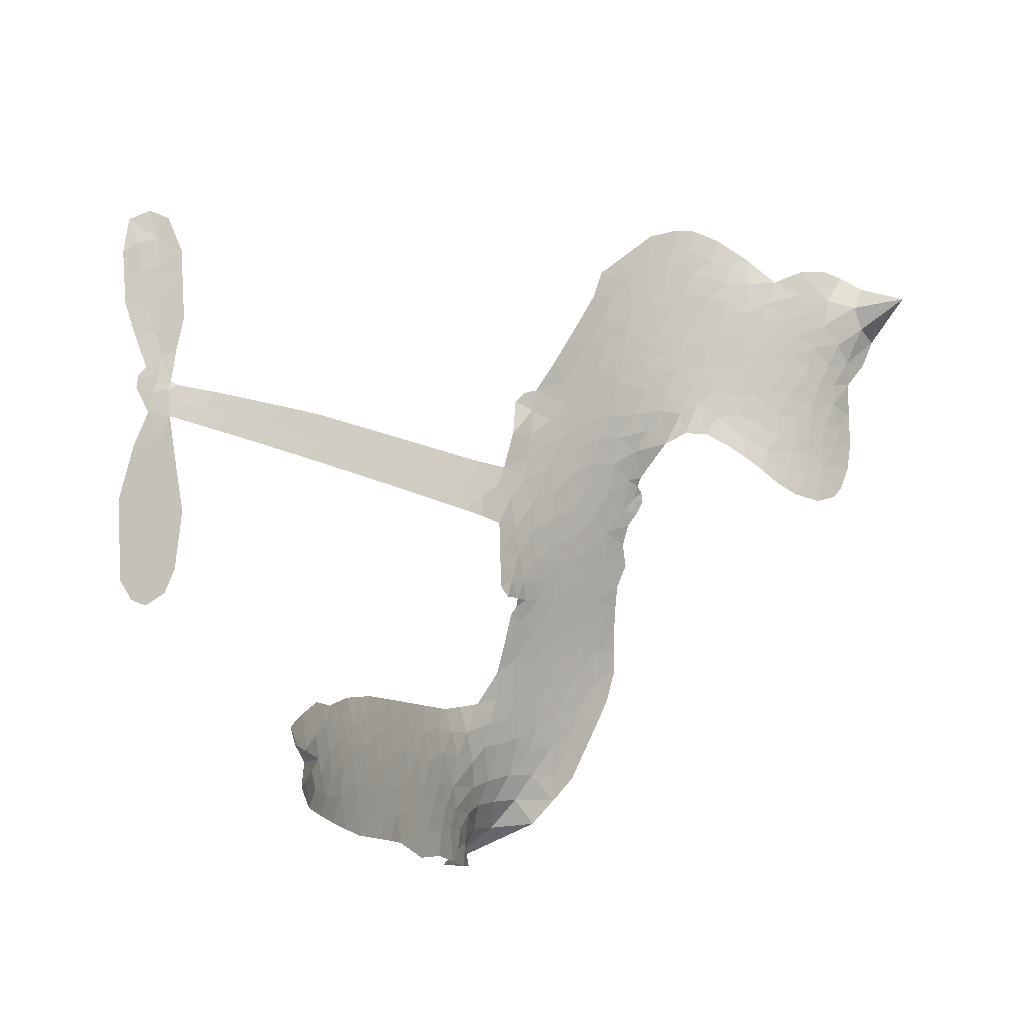
<metadata>
{"format":"obj","ext":"obj","renderer":"f3d","projection":"perspective","resolution":1024,"background":"white","views":[{"elev":-19.7,"azim":134.6,"up":"+Y"}]}
</metadata>
<code>
v -6.902 0.571 0.2257
v -6.887 0.648 0.2142
v -6.855 0.7187 0.1893
v -6.883 0.7752 0.1564
v -6.884 0.8315 0.1258
v -6.855 0.908 0
v -6.817 0.9562 0.102
v -6.773 0.9849 0.135
v -6.73 0.9952 0.1547
v -6.667 0.9847 0.1819
v -6.601 0.9447 0.2241
v -6.536 0.9985 0.2597
v -6.443 1.029 0.2811
v -6.363 1.033 0.2947
v -6.3 1.017 0.3046
v -6.217 0.9748 0.3194
v -6.073 0.8363 0.357
v -6.058 0.7715 0.3705
v -5.955 0.5184 0.4716
v -5.928 0.5075 0.486
v -5.913 0.4844 0.5
v -5.901 0.3178 0.5272
v -5.385 0.3302 0.6118
v -5.034 0.3178 0.6795
v -5.022 0.3264 0.6864
v -5.071 0.5031 0.7179
v -5.067 0.674 0.7338
v -5.028 0.7449 0.7382
v -4.978 0.7465 0.741
v -4.929 0.7098 0.75
v -4.905 0.6144 0.73
v -4.91 0.4873 0.7164
v -4.958 0.3401 0.6913
v -4.935 0.3118 0.6867
v -4.93 0.2809 0.6845
v -4.962 0.2318 0.6806
v -4.929 0.1448 0.6797
v -4.9 0.01527 0.6797
v -4.915 -0.1611 0.6797
v -4.946 -0.1972 0.6797
v -4.984 -0.2013 0.6797
v -5.031 -0.1626 0.6797
v -5.054 -0.1047 0.6797
v -5.066 0.03071 0.6797
v -5.018 0.2389 0.6784
v -5.905 0.181 0.5463
v -5.941 0.03276 0.5748
v -5.966 0.01729 0.5774
v -6.01 0.02487 0.5876
v -6.018 0.007659 0.6008
v -6.009 -0.01051 0.6103
v -6.021 -0.144 0.669
v -5.986 -0.2223 0.7013
v -5.872 -0.2572 0.6935
v -5.533 -0.3112 0.5832
v -5.434 -0.3409 0.546
v -5.351 -0.3817 0.5055
v -5.292 -0.39 0.4795
v -5.14 -0.4892 0.3786
v -5.107 -0.5413 0.324
v -5.108 -0.5824 0.25
v -5.148 -0.6182 0.3476
v -5.218 -0.6401 0.4048
v -5.475 -0.6402 0.5381
v -5.671 -0.6153 0.6229
v -5.772 -0.6295 0.662
v -5.861 -0.6085 0.6969
v -6.026 -0.598 0.7854
v -6.091 -0.5826 0.8353
v -6.164 -0.5468 1
v -6.262 -0.4601 0.7852
v -6.343 -0.3411 0.7241
v -6.402 -0.1466 0.6592
v -6.412 -0.06783 0.64
v -6.354 0.1296 0.5732
v -6.367 0.1838 0.5548
v -6.337 0.2283 0.5366
v -6.332 0.2729 0.5138
v -6.361 0.3374 0.488
v -6.352 0.3589 0.4836
v -6.327 0.3679 0.475
v -6.324 0.3869 0.4601
v -6.348 0.468 0.3966
v -6.383 0.4955 0.3579
v -6.426 0.4962 0.3262
v -6.623 0.3991 0.2586
v -6.686 0.3828 0.2511
v -6.771 0.3846 0.2439
v -6.832 0.4091 0.2394
v -6.866 0.441 0.2368
v -6.893 0.5021 0.2319
v -5.461 0.2099 0.5994
v -5.013 0.3015 0.682
v -6.289 0.3721 0.4707
v -6.043 0.02941 0.5938
v -6.015 -0.07743 0.6381
v -6.328 0.3367 0.4874
v -5.958 0.4701 0.4858
v -5.924 0.1067 0.5622
v -5.24 0.2244 0.6359
v -4.988 0.3251 0.688
v -5.129 0.2316 0.6569
v -5.073 0.2353 0.6682
v -6.347 0.3046 0.4976
v -6.02 0.06565 0.5788
v -5.047 0.4147 0.7066
v -4.973 0.2846 0.6836
v -5.003 0.3792 0.6984
v -5.163 -0.5613 0.3594
v -4.971 -0.144 0.6797
v -6.279 0.4387 0.4356
v -6.045 -0.01811 0.6142
v -6.303 0.3028 0.5014
v -6.793 0.4857 0.2382
v -6.734 0.9133 0.1552
v -6.401 0.5703 0.3324
v -5.906 0.4006 0.5019
v -5.975 0.06098 0.574
v -5.21 0.324 0.6416
v -5.122 0.3209 0.6585
v -6.095 0.08676 0.5787
v -6.041 0.5001 0.4567
v -6.267 0.2435 0.5268
v -6.312 0.5418 0.378
v -5.989 0.129 0.5604
v -5.05 0.2749 0.6737
v -6.128 0.00633 0.6088
v -5.1 0.2769 0.6633
v -5.151 0.2783 0.6528
v -6.29 0.1696 0.5563
v -5.336 -0.49 0.4835
v -5.042 0.1348 0.6798
v -5.001 0.6839 0.7367
v -4.934 0.4137 0.7065
v -4.907 -0.0729 0.6797
v -6.784 0.805 0.1614
v -5.184 0.228 0.6462
v -5.328 -0.4337 0.4878
v -4.997 0.1793 0.6796
v -5.432 -0.4477 0.5314
v -5.216 -0.4396 0.436
v -5.274 -0.4702 0.4558
v -6.361 0.9122 0.2996
v -6.03 -0.4722 0.7746
v -6.835 0.5444 0.2303
v -6.682 0.4936 0.2508
v -6.794 0.8989 0.111
v -6.161 0.3869 0.4757
v -6.121 -0.1012 0.6496
v -5.069 0.5885 0.7265
v -4.99 0.44 0.709
v -6.827 0.768 0.1686
v -6.754 0.6938 0.2103
v -6.773 0.7484 0.189
v -6.666 0.7546 0.2197
v -6.722 0.7881 0.1922
v -5.346 -0.64 0.4788
v -5.215 -0.5115 0.4135
v -6.345 0.973 0.2993
v -6.18 0.778 0.3529
v -6.046 -0.5358 0.8021
v -6.667 0.4375 0.2536
v -6.525 0.4474 0.2803
v -6.734 0.4501 0.2454
v -6.227 0.3971 0.4638
v -6.064 -0.1062 0.6517
v -6.102 -0.1927 0.6851
v -6.717 0.7339 0.2092
v -6.664 0.6486 0.2398
v -6.644 0.8531 0.2106
v -6.738 0.8497 0.1665
v -6.417 0.9596 0.2852
v -6.281 0.9237 0.3145
v -6.118 0.7918 0.3597
v -5.943 -0.6025 0.7377
v -6.109 -0.4877 0.8371
v -6.233 0.3255 0.4939
v -6.178 0.5068 0.4282
v -6.672 0.8076 0.2071
v -6.59 0.7894 0.2406
v -6.145 0.9056 0.3381
v -6.293 0.4909 0.4059
v -5.992 -0.5149 0.7629
v -5.93 -0.4285 0.7213
v -6.218 0.4588 0.4387
v -6.162 0.8415 0.3449
v -6.006 0.6457 0.4135
v -6.246 0.5206 0.4069
v -6.216 0.8901 0.329
v -6.241 0.6445 0.3697
v -6.124 0.6754 0.3864
v -6.261 0.5833 0.3811
v -6.104 0.7326 0.3747
v -6.176 0.5897 0.4007
v -6.337 0.6411 0.3427
v -6.032 0.7088 0.3907
v -6.314 0.5937 0.3617
v -6.065 0.6584 0.4009
v -6.111 0.6093 0.408
v -6.047 0.5956 0.4239
v -6.091 0.5456 0.4322
v -5.98 0.5823 0.4395
v -6.111 0.475 0.4521
v -6.021 0.5489 0.4445
v -6.363 0.5405 0.3566
v -6.091 0.03858 0.5947
v -6.142 0.05804 0.5908
v -6.17 0.1525 0.5591
v -6.229 0.007592 0.6117
v -4.95 0.6539 0.7369
v -5.006 0.6157 0.7299
v -5.013 0.5443 0.722
v -6.743 0.5657 0.2361
v -6.739 0.5079 0.2418
v -6.031 0.3495 0.5029
v -6.816 0.6583 0.211
v -6.507 0.5628 0.2908
v -6.042 -0.1996 0.6893
v -6.085 -0.3003 0.7251
v -6.035 -0.2621 0.7096
v -6.088 -0.2456 0.705
v -6.19 -0.2448 0.7037
v -6.139 -0.2759 0.7171
v -6.002 -0.3578 0.7315
v -6.222 -0.3491 0.7473
v -6.034 -0.3153 0.7248
v -6.084 -0.3859 0.7615
v -5.96 -0.2942 0.71
v -6.191 -0.3011 0.7274
v -6.372 -0.2435 0.6901
v -6.151 -0.3602 0.7569
v -6.663 0.9176 0.1933
v -6.692 0.8742 0.1846
v -6.478 0.9769 0.2717
v -6.53 0.9257 0.2538
v -6.464 0.911 0.2745
v -6.515 0.8382 0.2617
v -6.259 0.9957 0.3118
v -6.298 0.9693 0.3078
v -6.114 -0.5382 0.8842
v -6.185 -0.4716 0.8518
v -6.596 0.7031 0.2505
v -6.181 0.9402 0.3281
v -6.304 0.8019 0.3236
v -6.226 0.1909 0.5464
v -6.236 0.1207 0.5721
v -6.134 0.2618 0.5222
v -6.2 0.2512 0.5242
v -6.159 0.2093 0.5395
v -6.09 0.1662 0.5533
v -6.294 -0.09206 0.6463
v -5.017 0.4887 0.7155
v -4.963 0.5121 0.7185
v -4.907 0.5508 0.7232
v -4.956 0.5844 0.7269
v -6.784 0.5361 0.2347
v -6.797 0.598 0.2253
v -6.741 0.6304 0.2266
v -5.962 0.3555 0.5093
v -6.053 0.424 0.4783
v -6.805 0.7084 0.1974
v -6.453 0.5455 0.3121
v -6.458 0.6213 0.3038
v -6.475 0.4717 0.2987
v -6.599 0.4849 0.2655
v -6.523 0.5062 0.2851
v -6.577 0.5518 0.2703
v -6.554 0.6315 0.2714
v -6.076 -0.4413 0.7878
v -6.024 -0.4131 0.7543
v -6.137 -0.4226 0.7952
v -6.2 -0.4091 0.7847
v -5.932 -0.3584 0.7124
v -5.702 -0.2827 0.6428
v -5.902 -0.3075 0.7002
v -5.865 -0.3627 0.6932
v -5.787 -0.2695 0.6703
v -5.861 -0.4308 0.6962
v -5.897 -0.4847 0.7136
v -5.748 -0.3922 0.6548
v -5.841 -0.3086 0.6848
v -5.951 -0.4788 0.7373
v -5.876 -0.5456 0.7058
v -5.811 -0.3944 0.6767
v -5.779 -0.3341 0.666
v -5.803 -0.5604 0.6752
v -5.718 -0.3402 0.6458
v -5.775 -0.476 0.6647
v -5.639 -0.4195 0.6146
v -5.836 -0.4874 0.6883
v -5.618 -0.2967 0.6131
v -5.69 -0.3906 0.6342
v -5.716 -0.4494 0.6426
v -5.636 -0.3565 0.6166
v -5.712 -0.5374 0.6397
v -5.558 -0.3928 0.5857
v -5.929 -0.2396 0.7027
v -6.581 0.8795 0.2353
v -6.617 0.7479 0.2374
v -6.648 0.7067 0.2343
v -6.565 0.7444 0.2548
v -6.536 0.7892 0.2592
v -6.535 0.6904 0.2708
v -6.438 0.7772 0.2913
v -6.509 0.7402 0.2734
v -6.467 0.6874 0.2928
v -6.403 0.6633 0.3173
v -6.383 0.6174 0.3315
v -6.343 0.7256 0.3253
v -6.417 0.7212 0.3044
v -6.274 0.8592 0.3226
v -6.336 0.8552 0.3098
v -6.239 0.8047 0.337
v -6.412 0.8566 0.291
v -6.373 0.798 0.3071
v -6.269 0.7372 0.3424
v -6.183 0.09758 0.5786
v -6.231 0.06427 0.5919
v -6.382 0.03147 0.6113
v -6.298 0.08727 0.5866
v -6.368 0.08051 0.5936
v -6.328 0.04309 0.6036
v -6.339 -0.03101 0.628
v -6.125 0.1282 0.5663
v -6.048 0.1243 0.5645
v -6.022 0.1917 0.5454
v -6.358 -0.1007 0.6483
v -6.26 -0.2728 0.7103
v -6.854 0.602 0.2217
v -5.962 0.4128 0.4951
v -6.111 0.4164 0.472
v -6.161 0.4463 0.4535
v -6.103 0.3445 0.4968
v -6.01 0.4562 0.4769
v -6.574 0.4232 0.2675
v -6.507 0.6127 0.2876
v -6.607 0.6485 0.2543
v -6.636 0.5868 0.2533
v -6.693 0.5968 0.2406
v -5.751 -0.5778 0.6543
v -5.655 -0.4913 0.6182
v -6.565 0.8323 0.2449
v -6.465 0.858 0.2761
v -6.298 0.6861 0.3446
v -6.276 -0.03374 0.6271
v -6.206 -0.08464 0.6437
v -6.397 -0.01806 0.6271
v -5.964 0.1824 0.5475
v -5.934 0.2502 0.5353
v -6.077 0.2293 0.5342
v -6.01 0.2685 0.5264
v -6.01 0.3968 0.4925
v -6.165 0.321 0.4999
v -6.636 0.5292 0.2572
v -5.652 -0.5548 0.6153
v -5.573 -0.6274 0.5793
v -5.547 -0.5187 0.5739
v -5.622 -0.6213 0.6006
v -5.591 -0.5669 0.5895
v -5.527 -0.5811 0.5625
v -5.603 -0.5118 0.5968
v -5.568 -0.4568 0.5858
v -5.463 -0.5267 0.538
v -5.501 -0.4358 0.561
v -5.459 -0.3945 0.5482
v -5.403 -0.4003 0.525
v -5.484 -0.326 0.5649
v -5.683 0.1954 0.5668
v -5.643 0.324 0.5732
v -5.964 0.2985 0.5228
v -6.068 0.2914 0.5162
v -5.471 -0.5832 0.5385
v -5.388 -0.5669 0.5021
v -5.411 -0.6401 0.5102
v -5.283 -0.5467 0.4493
v -5.508 -0.3729 0.569
v -5.794 0.1882 0.5522
v -5.338 -0.545 0.4787
v -5.282 -0.6401 0.4437
v -5.312 -0.5937 0.4618
v -5.25 -0.5931 0.4252
v -5.772 0.3209 0.5547
v -5.888 0.2696 0.5374
v -5.837 0.3193 0.5441
v -4.985 -0.06693 0.6797
v -4.943 -0.0254 0.6797
v -4.98 0.05722 0.6797
v -5.06 -0.03697 0.6797
v -5.004 -0.005327 0.6797
v -6.826 0.848 0.1157
v -6.099 -0.0455 0.6274
v -6.16 -0.04526 0.6288
v -6.179 0.6497 0.3826
v -6.177 0.7138 0.3671
v -6.144 0.5472 0.4213
v -6.302 -0.4004 0.7518
v -6.282 -0.3435 0.7348
v -5.581 -0.3413 0.5978
v -6.315 -0.1758 0.6725
v -6.248 -0.2022 0.685
v -6.176 -0.1687 0.6748
v -6.262 -0.1436 0.6639
v -6.129 -0.1507 0.6685
v -6.212 -0.1339 0.6614
v -5.502 -0.4896 0.5572
v -5.399 -0.5032 0.5116
v -5.378 -0.4535 0.5075
v -5.803 0.2578 0.5506
v -5.849 0.1846 0.5468
v -5.741 0.2305 0.5592
v -5.708 0.3224 0.564
v -5.572 0.2026 0.5828
v -5.682 0.2614 0.5674
v -5.627 0.199 0.5747
v -5.514 0.3271 0.5922
v -5.604 0.2655 0.5786
v -5.535 0.261 0.5888
v -5.579 0.3255 0.5826
v -5.517 0.2063 0.591
v -4.914 0.08003 0.6797
v -4.983 0.118 0.6797
v -5.054 0.08275 0.6797
v -6.23 0.698 0.3594
v -6.386 -0.195 0.6737
v -6.309 -0.2365 0.6931
v -6.357 -0.2922 0.7075
v -6.305 -0.2981 0.7149
v -5.849 0.2358 0.545
v -5.298 0.3271 0.6259
v -5.255 0.2833 0.6334
v -5.35 0.2171 0.6169
v -5.295 0.2207 0.6262
v -5.326 0.2732 0.6213
v -5.389 0.2671 0.6111
v -5.45 0.3287 0.6019
v -5.473 0.271 0.5981
v -5.93 -0.5308 0.7309
v -5.983 -0.5675 0.7601
f 112 206 391
f 186 160 174
f 75 130 76
f 203 122 201
f 105 121 206
f 45 107 93
f 51 50 112
f 123 78 77
f 89 88 114
f 125 118 99
f 1 91 145
f 162 164 87
f 25 108 106
f 43 42 110
f 80 79 97
f 126 93 24
f 58 138 142
f 179 299 180
f 128 129 102
f 105 125 325
f 52 166 167
f 143 159 172
f 240 176 70
f 142 138 131
f 176 240 161
f 223 231 219
f 59 158 109
f 95 112 50
f 117 21 98
f 113 94 97
f 97 104 113
f 104 78 113
f 349 383 22
f 166 112 391
f 105 95 49
f 74 73 327
f 51 112 96
f 82 94 111
f 107 34 101
f 52 218 53
f 323 345 322
f 203 260 122
f 90 89 114
f 167 221 218
f 145 256 257
f 91 90 114
f 298 232 170
f 98 19 334
f 282 183 437
f 77 76 130
f 4 3 152
f 152 5 4
f 56 365 366
f 45 126 103
f 115 9 8
f 8 7 147
f 45 139 36
f 106 151 252
f 147 7 6
f 381 158 375
f 114 145 91
f 246 208 245
f 136 154 156
f 10 9 115
f 19 122 334
f 205 83 124
f 17 174 18
f 84 205 116
f 165 111 94
f 182 83 111
f 162 146 164
f 239 15 159
f 206 207 127
f 129 137 102
f 236 234 235
f 350 250 326
f 172 159 14
f 180 302 342
f 126 45 93
f 322 318 320
f 239 238 15
f 211 150 212
f 5 152 390
f 136 152 154
f 25 93 101
f 31 30 210
f 107 45 36
f 124 192 197
f 161 183 144
f 119 430 137
f 120 119 129
f 296 364 376
f 359 361 355
f 287 274 285
f 363 373 406
f 276 285 281
f 50 49 95
f 53 218 220
f 275 54 297
f 49 48 118
f 126 128 103
f 274 287 294
f 58 57 138
f 78 123 113
f 407 406 131
f 118 105 49
f 375 158 142
f 68 161 69
f 61 109 62
f 421 139 132
f 109 60 59
f 166 52 96
f 423 394 160
f 60 109 61
f 348 349 351
f 85 84 116
f 141 58 142
f 162 87 86
f 43 110 385
f 134 32 151
f 386 385 135
f 110 42 41
f 110 135 385
f 102 103 128
f 57 366 407
f 40 110 41
f 40 39 110
f 421 387 420
f 119 137 129
f 141 158 59
f 37 36 139
f 105 206 95
f 47 118 48
f 94 81 97
f 95 206 112
f 430 433 432
f 432 100 430
f 413 416 369
f 82 81 94
f 177 165 94
f 98 20 19
f 98 21 20
f 97 79 104
f 63 62 109
f 108 151 106
f 117 330 259
f 210 133 211
f 93 107 101
f 83 82 111
f 259 22 117
f 348 99 46
f 47 99 118
f 24 93 25
f 132 139 45
f 35 34 107
f 126 24 128
f 101 34 33
f 118 125 105
f 130 123 77
f 115 8 147
f 128 24 120
f 108 101 33
f 27 133 28
f 108 33 134
f 255 253 254
f 185 111 165
f 28 133 29
f 133 30 29
f 129 128 120
f 110 39 135
f 159 15 14
f 145 114 256
f 193 160 394
f 101 108 25
f 389 388 385
f 36 35 107
f 168 154 153
f 81 80 97
f 372 373 363
f 151 108 134
f 214 114 164
f 145 257 329
f 163 265 335
f 179 233 171
f 390 6 5
f 147 390 171
f 113 123 177
f 177 123 248
f 209 346 392
f 397 396 225
f 261 154 152
f 27 150 211
f 253 252 151
f 152 136 390
f 3 2 216
f 168 169 300
f 261 152 3
f 168 156 154
f 261 153 154
f 234 236 172
f 179 156 155
f 147 171 115
f 64 374 372
f 375 380 381
f 141 142 158
f 142 131 375
f 172 14 13
f 143 173 239
f 308 205 197
f 196 198 187
f 283 175 67
f 161 144 176
f 264 266 163
f 214 146 213
f 85 262 264
f 262 85 116
f 114 88 164
f 87 164 88
f 177 94 113
f 332 148 331
f 112 166 96
f 166 149 403
f 346 209 345
f 223 219 221
f 169 168 153
f 155 156 168
f 265 162 86
f 162 265 146
f 179 180 170
f 11 10 232
f 136 156 171
f 171 156 179
f 12 234 13
f 172 13 234
f 173 311 189
f 189 311 313
f 16 173 189
f 200 198 199
f 288 280 284
f 183 282 144
f 270 184 224
f 70 176 241
f 245 248 123
f 148 165 177
f 188 194 192
f 188 182 185
f 179 155 299
f 179 170 233
f 299 300 242
f 301 302 180
f 188 192 124
f 17 181 186
f 83 182 124
f 438 161 68
f 437 283 279
f 288 290 286
f 220 226 228
f 332 165 148
f 188 185 178
f 17 186 174
f 189 186 181
f 174 193 18
f 185 182 111
f 202 187 200
f 182 188 124
f 16 189 243
f 311 173 312
f 189 313 186
f 194 190 192
f 18 193 196
f 194 188 178
f 190 195 197
f 160 193 174
f 198 196 193
f 122 204 201
f 393 194 199
f 160 313 316
f 304 314 343
f 190 197 192
f 198 193 191
f 197 195 308
f 199 191 393
f 198 191 199
f 395 194 178
f 198 200 187
f 201 200 199
f 204 19 202
f 395 199 194
f 201 395 203
f 332 178 185
f 204 202 200
f 260 331 333
f 201 204 200
f 19 204 122
f 83 205 84
f 197 205 124
f 207 206 121
f 206 127 391
f 324 317 207
f 130 320 246
f 250 350 249
f 123 130 245
f 127 207 209
f 207 121 324
f 30 133 210
f 133 27 211
f 150 26 212
f 210 211 255
f 252 212 26
f 253 255 212
f 146 354 339
f 258 153 216
f 146 214 164
f 256 214 213
f 353 247 333
f 348 46 349
f 2 1 329
f 216 257 258
f 307 263 308
f 354 267 338
f 52 167 218
f 221 220 218
f 221 167 223
f 269 270 227
f 219 226 220
f 53 220 228
f 167 222 223
f 219 220 221
f 402 400 404
f 328 225 229
f 222 229 223
f 269 227 271
f 226 227 224
f 224 273 228
f 397 72 396
f 71 70 241
f 227 226 219
f 226 224 228
f 223 229 231
f 144 269 176
f 273 224 184
f 297 53 228
f 399 251 327
f 231 229 225
f 400 402 399
f 426 427 425
f 71 241 272
f 219 231 227
f 10 115 232
f 233 115 171
f 170 232 233
f 115 233 232
f 11 235 12
f 234 12 235
f 11 232 298
f 236 143 172
f 235 11 298
f 235 237 343
f 299 301 180
f 237 302 304
f 143 239 159
f 173 16 238
f 173 238 239
f 70 69 240
f 161 240 69
f 176 269 271
f 271 231 272
f 338 268 337
f 262 263 217
f 314 312 143
f 189 181 243
f 316 313 244
f 246 245 130
f 249 248 245
f 319 322 321
f 318 207 317
f 250 249 208
f 215 260 333
f 249 245 208
f 248 247 353
f 250 208 324
f 247 248 249
f 325 250 324
f 325 326 250
f 230 399 424
f 400 222 401
f 106 252 26
f 253 151 32
f 255 254 31
f 212 252 253
f 210 255 31
f 253 32 254
f 212 255 211
f 214 256 114
f 257 256 213
f 257 213 258
f 216 2 329
f 339 258 213
f 169 153 258
f 330 117 98
f 326 351 350
f 331 260 203
f 259 330 352
f 3 216 261
f 153 261 216
f 263 262 116
f 266 264 262
f 310 304 305
f 301 242 303
f 265 266 267
f 266 262 217
f 267 266 217
f 265 163 266
f 268 267 217
f 268 338 267
f 263 336 217
f 268 303 337
f 270 269 144
f 227 231 271
f 270 144 282
f 227 270 224
f 272 231 225
f 176 271 241
f 272 225 396
f 241 271 272
f 184 278 276
f 228 273 275
f 276 284 285
f 285 274 277
f 273 276 275
f 284 276 278
f 184 276 273
f 54 275 281
f 175 283 437
f 276 281 275
f 279 184 282
f 278 184 279
f 437 279 282
f 290 288 284
f 376 398 296
f 277 54 281
f 282 184 270
f 438 183 161
f 66 286 67
f 67 286 283
f 279 290 278
f 284 280 285
f 285 280 287
f 277 281 285
f 340 65 295
f 278 290 284
f 292 287 280
f 294 287 292
f 340 286 66
f 341 293 295
f 292 280 293
f 358 359 355
f 279 283 290
f 286 290 283
f 293 280 288
f 291 294 398
f 294 292 289
f 295 293 288
f 289 292 293
f 294 289 296
f 294 291 274
f 340 288 286
f 293 341 289
f 361 362 341
f 365 376 364
f 342 170 180
f 275 297 228
f 237 235 298
f 300 299 155
f 301 299 242
f 168 300 155
f 337 300 169
f 242 337 303
f 342 302 237
f 305 301 303
f 311 312 244
f 336 303 268
f 307 310 306
f 301 305 302
f 305 303 306
f 303 336 306
f 304 302 305
f 307 306 263
f 305 306 310
f 308 263 116
f 307 195 309
f 308 116 205
f 195 307 308
f 309 344 316
f 309 244 315
f 307 309 310
f 315 310 309
f 312 173 143
f 313 311 244
f 314 143 236
f 315 312 314
f 244 309 316
f 186 313 160
f 343 314 236
f 315 314 304
f 315 304 310
f 244 312 315
f 344 309 195
f 393 394 423
f 208 246 317
f 318 317 246
f 75 320 130
f 207 318 209
f 323 251 345
f 320 318 246
f 320 321 322
f 322 319 323
f 320 75 321
f 318 322 209
f 347 74 323
f 327 323 74
f 317 324 208
f 325 324 121
f 105 325 121
f 326 325 125
f 348 326 125
f 350 247 249
f 230 425 399
f 323 327 251
f 427 397 328
f 73 399 327
f 145 329 1
f 216 329 257
f 334 330 98
f 215 352 260
f 332 331 203
f 331 148 333
f 178 332 203
f 332 185 165
f 353 333 148
f 371 247 350
f 122 260 334
f 334 260 352
f 336 263 306
f 265 86 335
f 268 217 336
f 300 337 242
f 337 169 338
f 169 258 339
f 265 354 146
f 146 339 213
f 169 339 338
f 65 340 66
f 288 340 295
f 65 355 295
f 341 295 355
f 237 298 342
f 170 342 298
f 235 343 236
f 304 343 237
f 195 190 344
f 423 344 190
f 346 345 251
f 322 345 209
f 399 425 400
f 391 392 149
f 99 348 125
f 323 319 347
f 413 410 368
f 259 370 22
f 215 351 370
f 326 348 351
f 371 333 247
f 370 351 349
f 371 215 333
f 259 352 215
f 334 352 330
f 148 177 353
f 248 353 177
f 267 354 265
f 339 354 338
f 360 363 357
f 289 341 362
f 357 359 360
f 358 356 359
f 364 140 365
f 360 359 356
f 355 65 358
f 361 359 357
f 356 64 360
f 364 405 140
f 361 357 362
f 355 361 341
f 357 363 405
f 289 362 296
f 360 64 372
f 374 157 373
f 296 362 364
f 362 357 405
f 366 365 140
f 398 376 55
f 366 140 407
f 56 366 57
f 417 415 418
f 365 56 367
f 428 384 383
f 22 370 349
f 215 370 259
f 350 351 371
f 215 371 351
f 373 157 380
f 363 360 372
f 378 375 131
f 373 378 406
f 372 374 373
f 381 380 379
f 365 367 376
f 55 376 367
f 377 410 408
f 46 383 349
f 406 378 131
f 373 380 378
f 63 381 379
f 380 375 378
f 157 379 380
f 63 109 381
f 158 381 109
f 408 382 384
f 22 383 384
f 386 135 38
f 377 408 428
f 428 46 409
f 385 386 389
f 387 386 38
f 389 44 388
f 421 420 37
f 422 44 387
f 386 387 389
f 43 385 388
f 44 389 387
f 171 390 136
f 6 390 147
f 392 391 127
f 166 391 149
f 209 392 127
f 149 392 346
f 394 393 191
f 190 194 393
f 193 394 191
f 423 160 316
f 203 395 178
f 199 395 201
f 272 396 71
f 222 328 229
f 328 397 225
f 291 398 55
f 294 296 398
f 400 328 222
f 401 222 167
f 399 402 251
f 167 403 401
f 404 149 346
f 404 400 401
f 346 251 402
f 166 403 167
f 404 403 149
f 404 401 403
f 346 402 404
f 140 405 363
f 362 405 364
f 407 131 138
f 363 406 140
f 407 138 57
f 140 406 407
f 410 377 368
f 413 411 410
f 428 408 384
f 382 408 410
f 413 414 416
f 382 410 411
f 369 411 413
f 416 414 412
f 436 434 435
f 413 368 414
f 417 416 412
f 92 436 419
f 418 369 416
f 417 419 436
f 139 421 37
f 417 418 416
f 417 412 419
f 387 38 420
f 422 421 132
f 344 423 316
f 421 422 387
f 393 423 190
f 72 397 427
f 399 73 424
f 400 425 328
f 425 427 328
f 425 230 426
f 72 427 426
f 46 428 383
f 377 428 409
f 119 429 430
f 137 430 100
f 432 433 431
f 429 23 433
f 434 431 433
f 433 430 429
f 434 433 23
f 415 417 436
f 92 431 434
f 434 436 92
f 434 23 435
f 415 436 435
f 437 183 438
f 68 175 438
f 437 438 175

</code>
